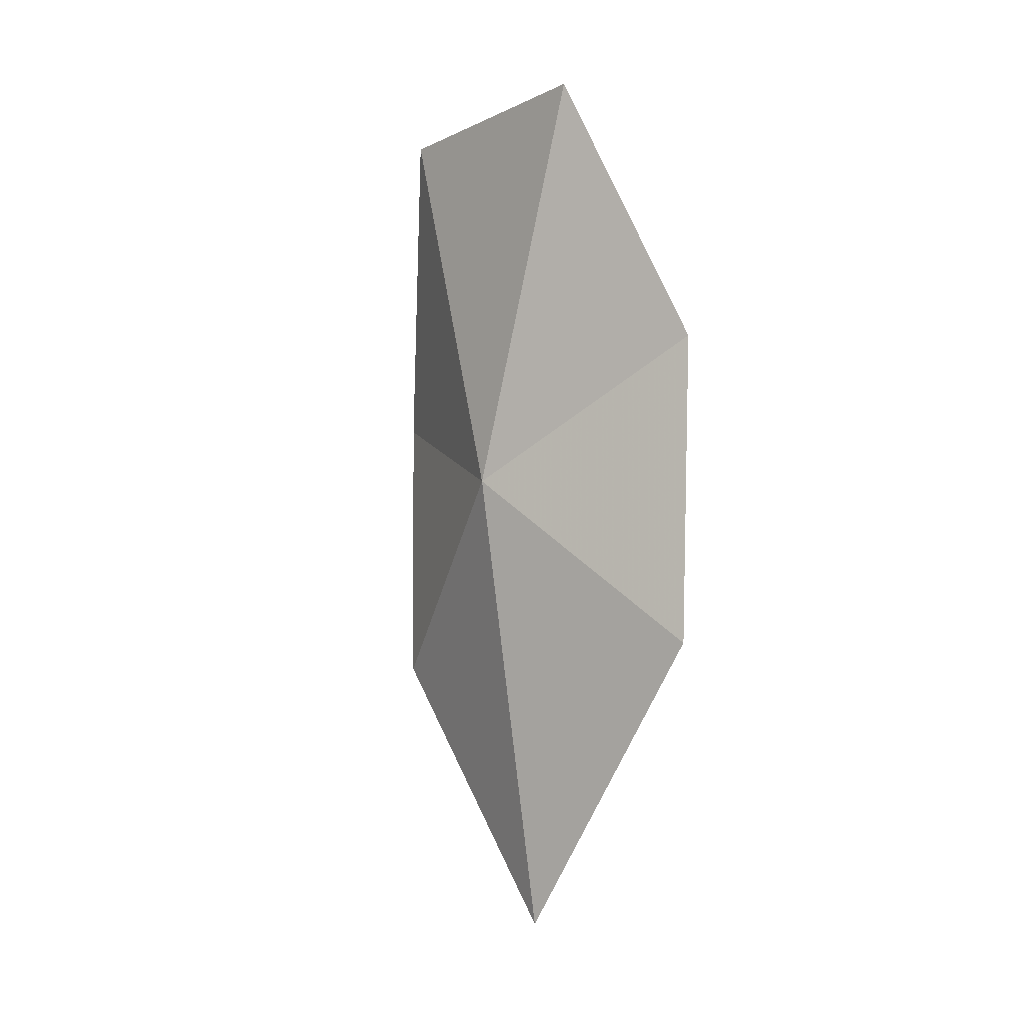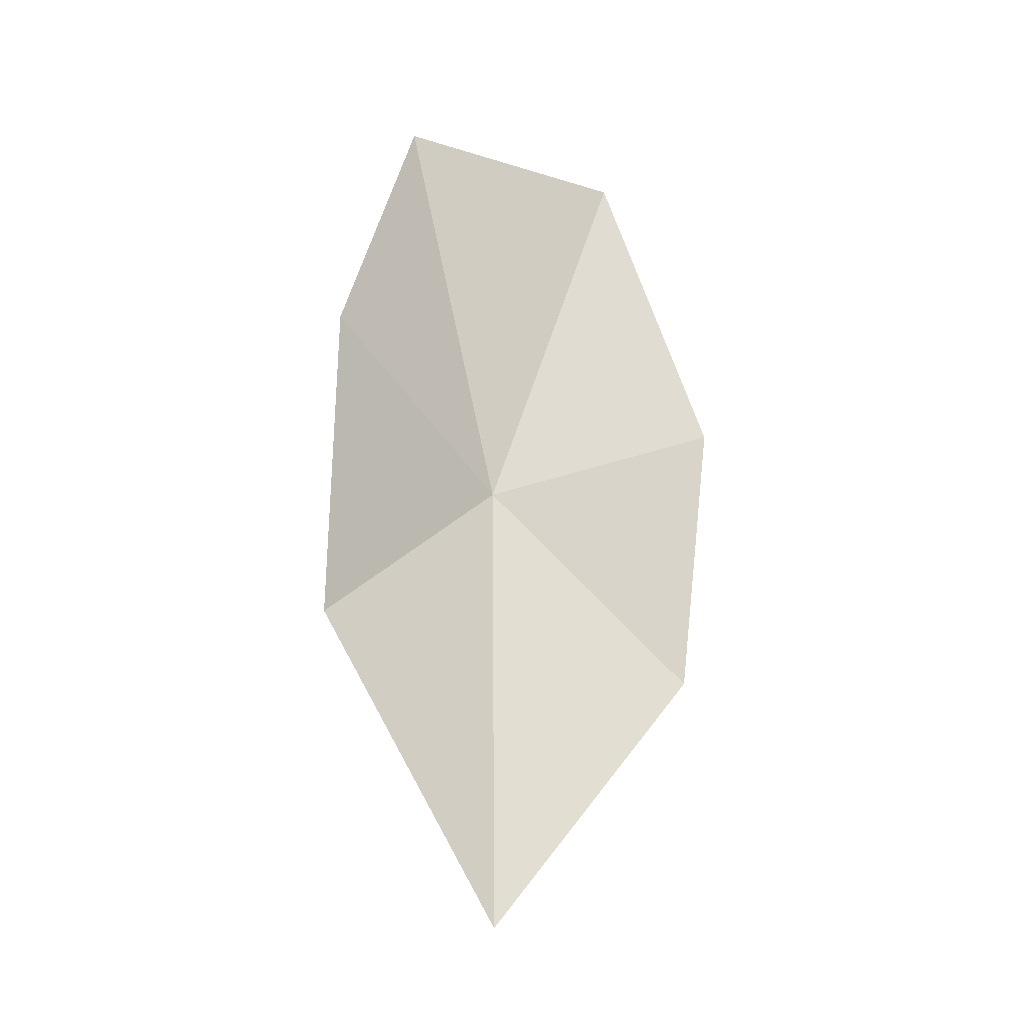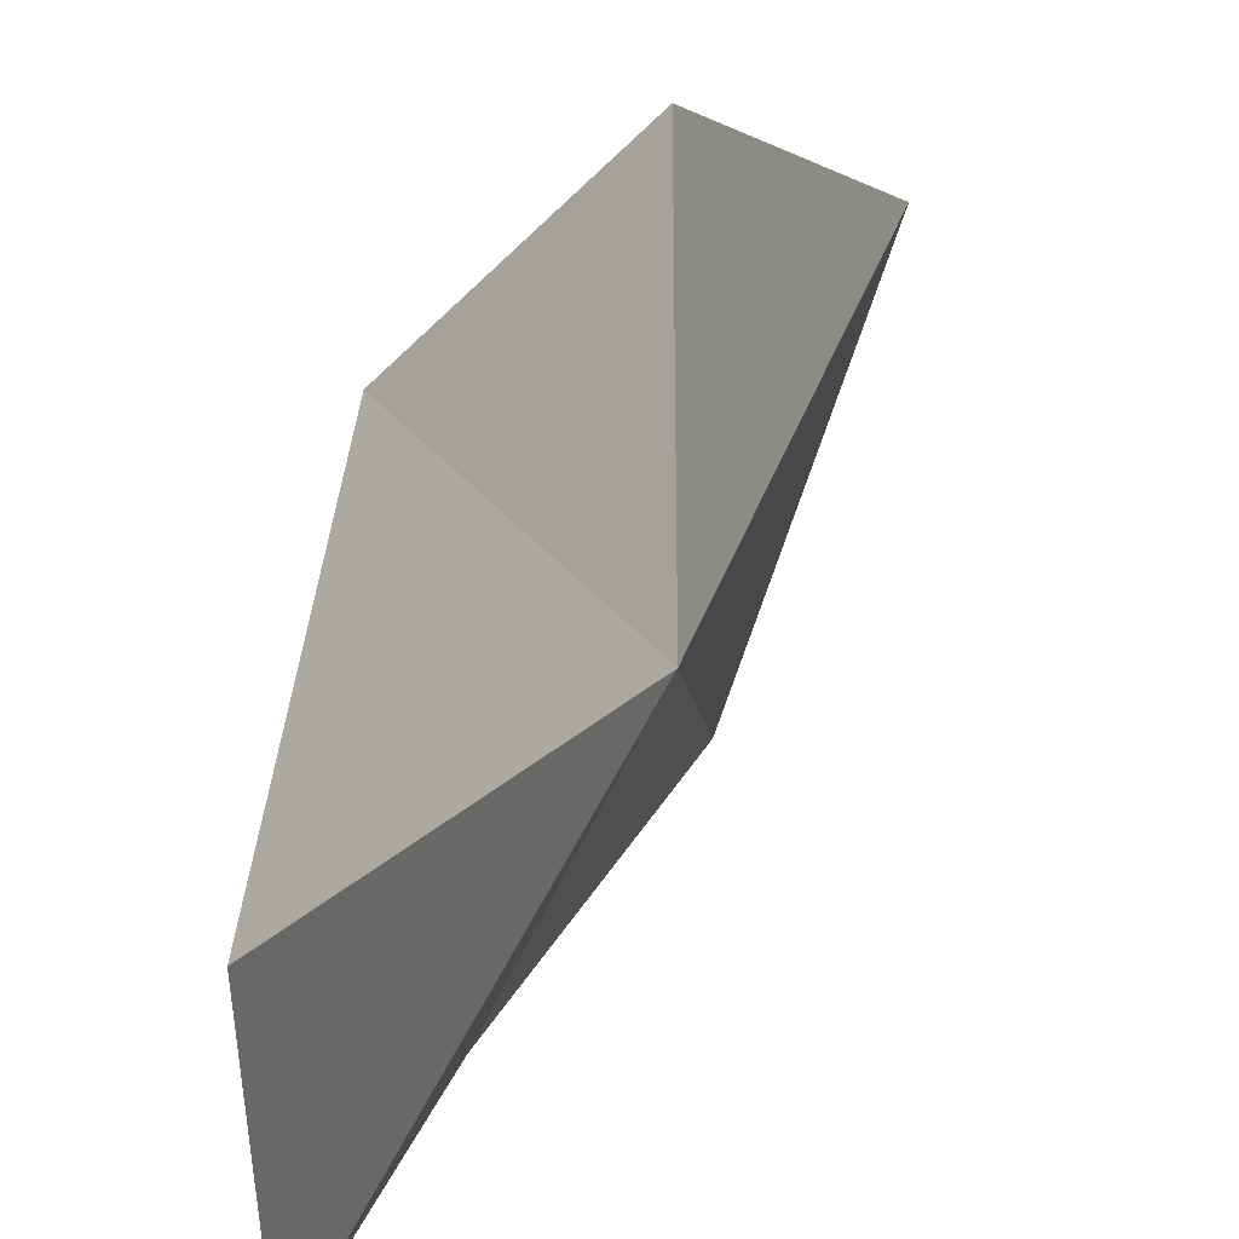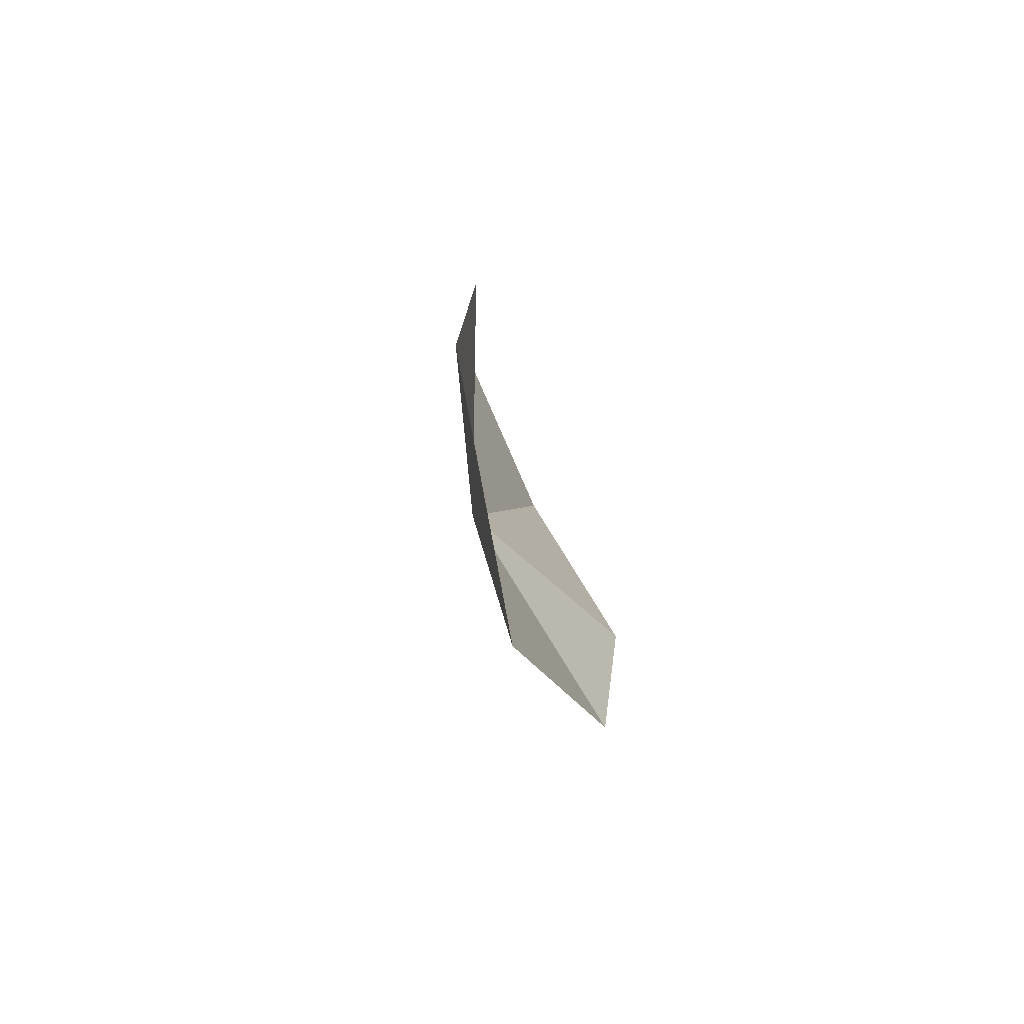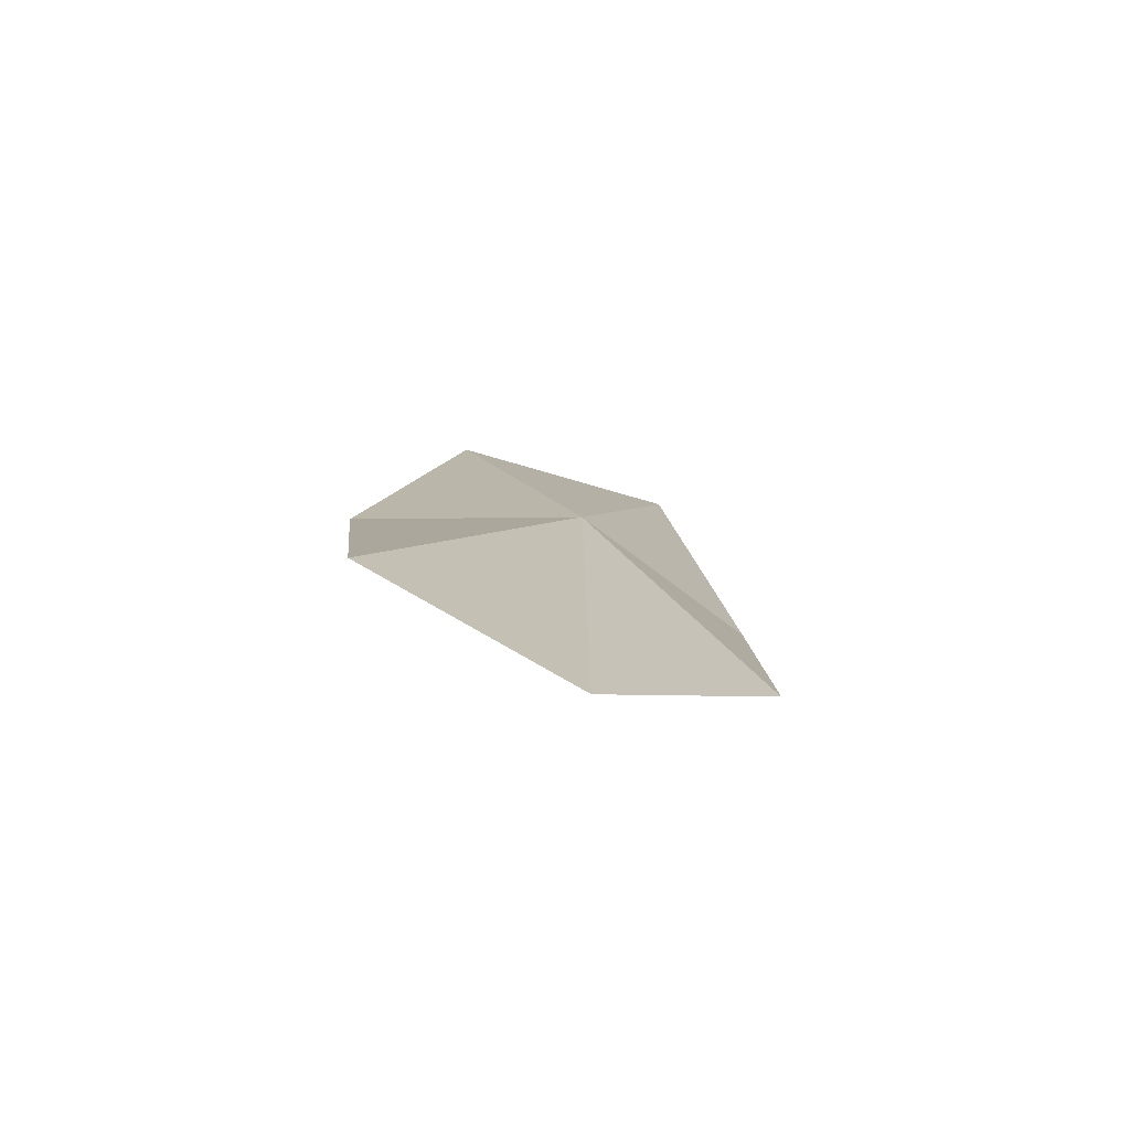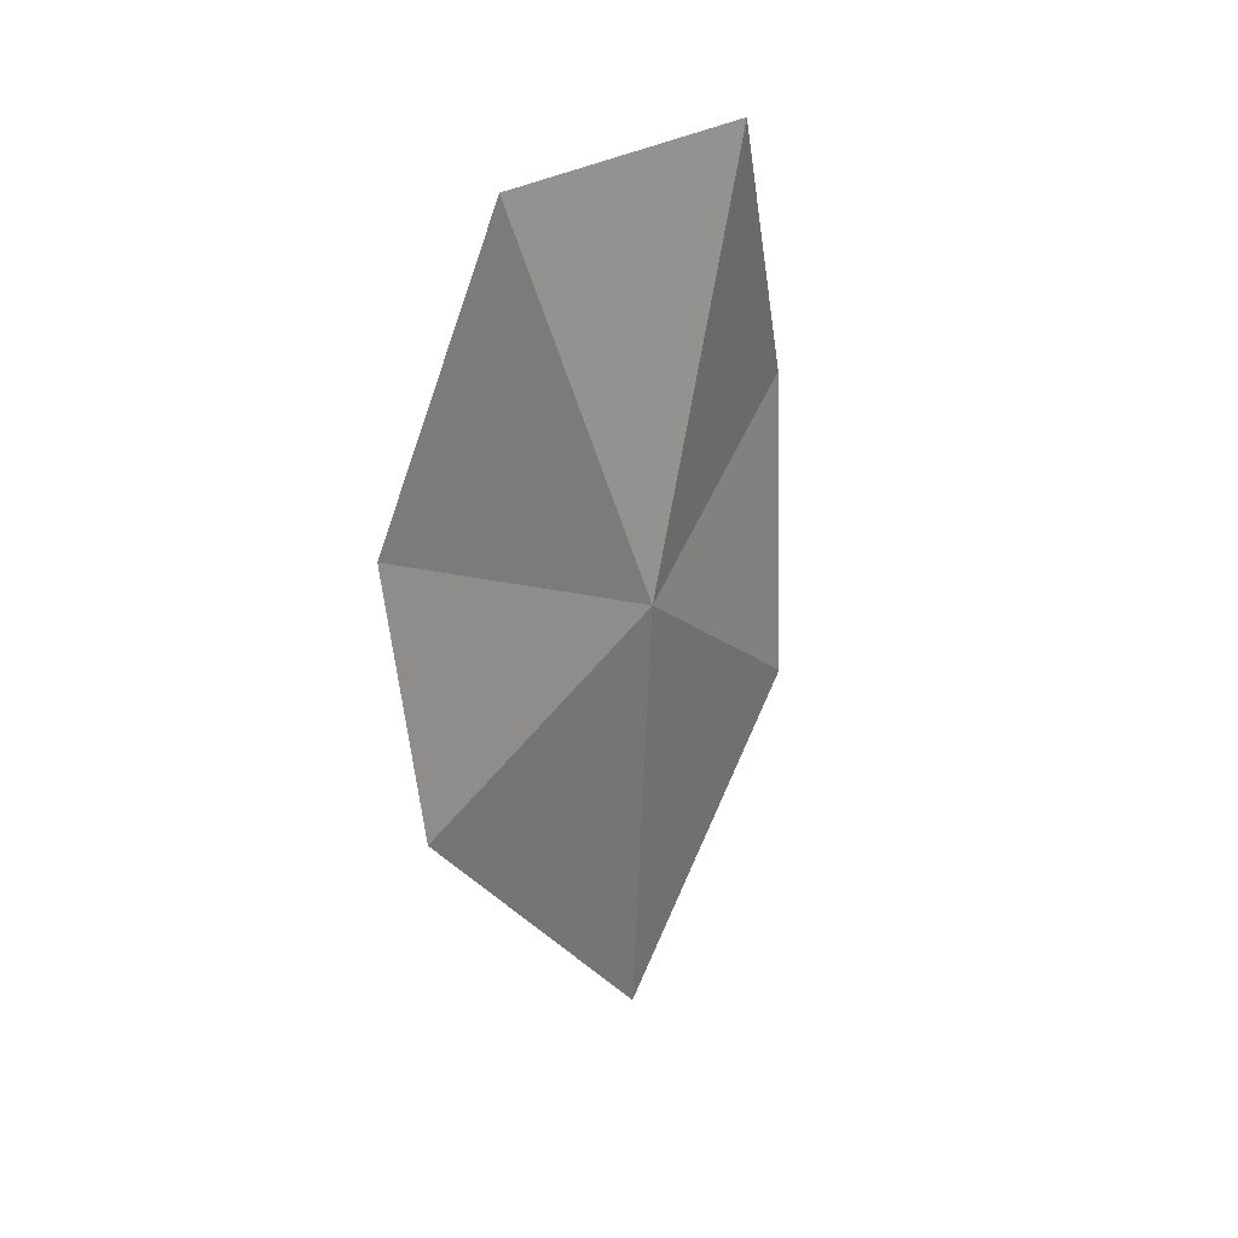
<metadata>
{"format":"obj","ext":"obj","renderer":"f3d","projection":"perspective","resolution":1024,"background":"white","views":[{"elev":-2.3,"azim":137.9,"up":"+Z"},{"elev":-16.0,"azim":-114.2,"up":"+Z"},{"elev":33.8,"azim":24.2,"up":"+Y"},{"elev":-71.7,"azim":-157.4,"up":"+Z"},{"elev":-79.4,"azim":72.2,"up":"+Z"},{"elev":27.2,"azim":53.9,"up":"+Z"}]}
</metadata>
<code>
v 0.5642 -0.4354 -2.136
v 0.5261 -0.3297 -2.218
v 0.5367 -0.4249 -2.366
v 0.5223 -0.5439 -2.102
v 0.5529 -0.5002 -1.949
v 0.555 -0.3832 -1.937
v 0.5196 -0.3316 -2.067
v 0.5316 -0.5322 -2.238
f 1 3 2
f 1 5 4
f 1 6 5
f 1 7 6
f 1 8 3
f 1 2 7
f 1 4 8

</code>
